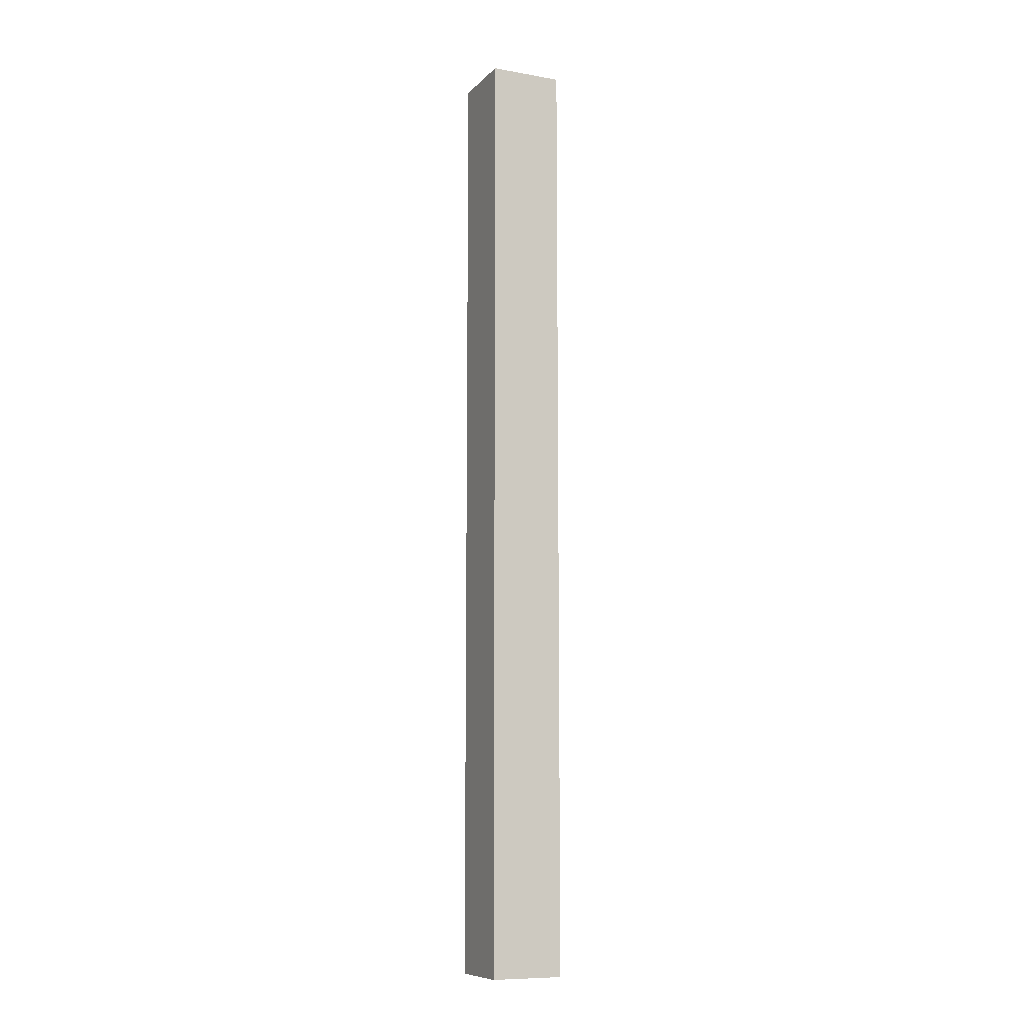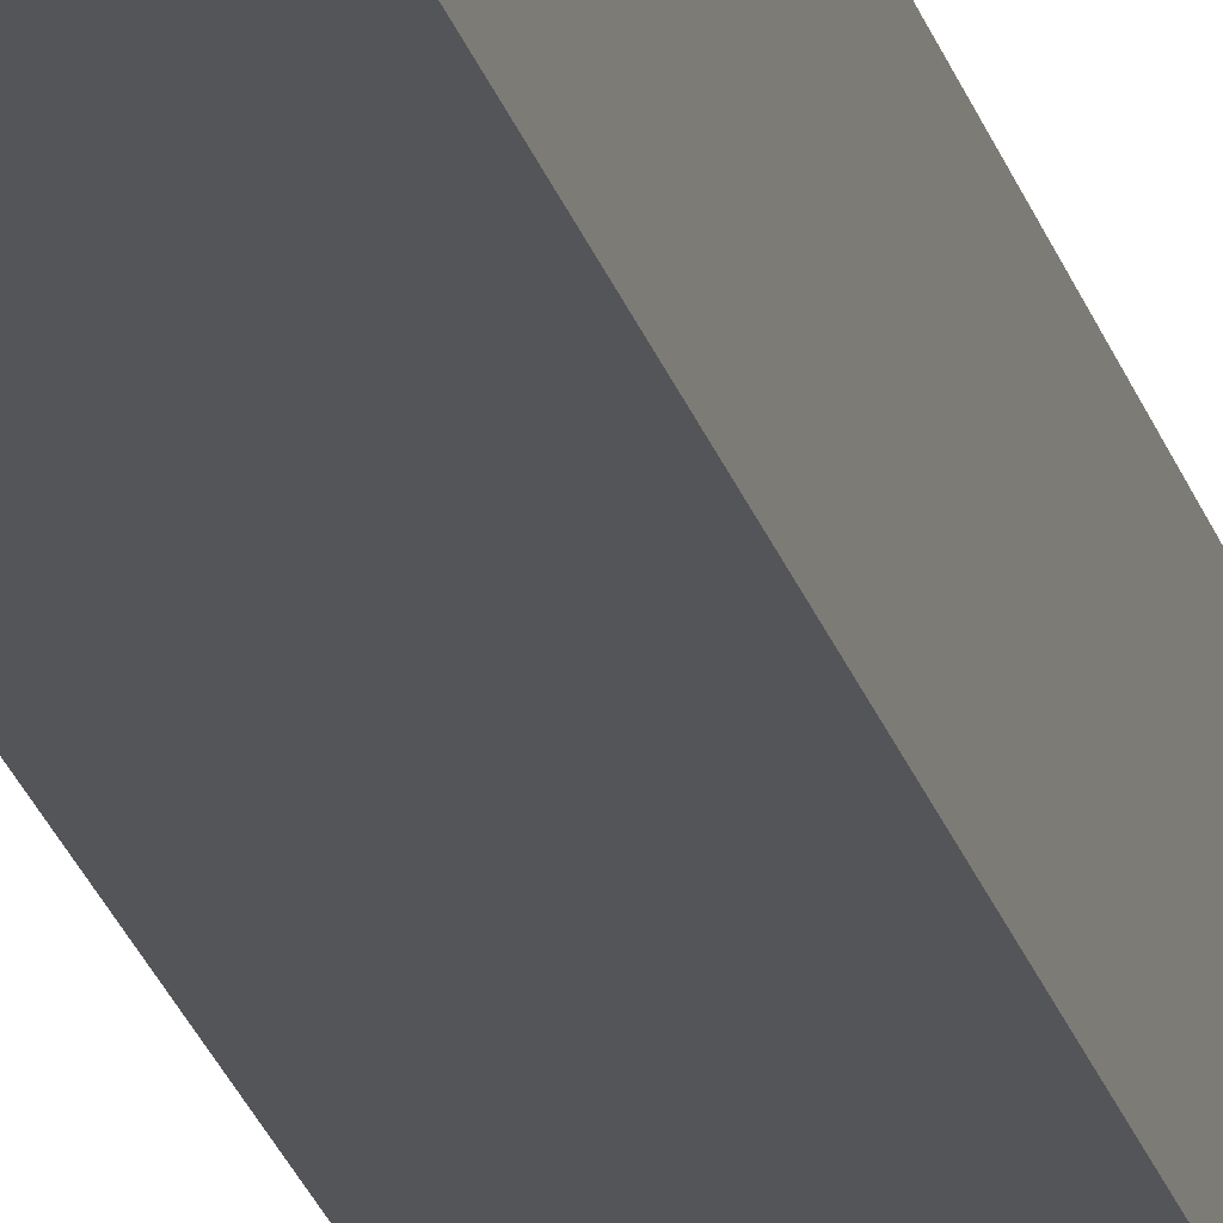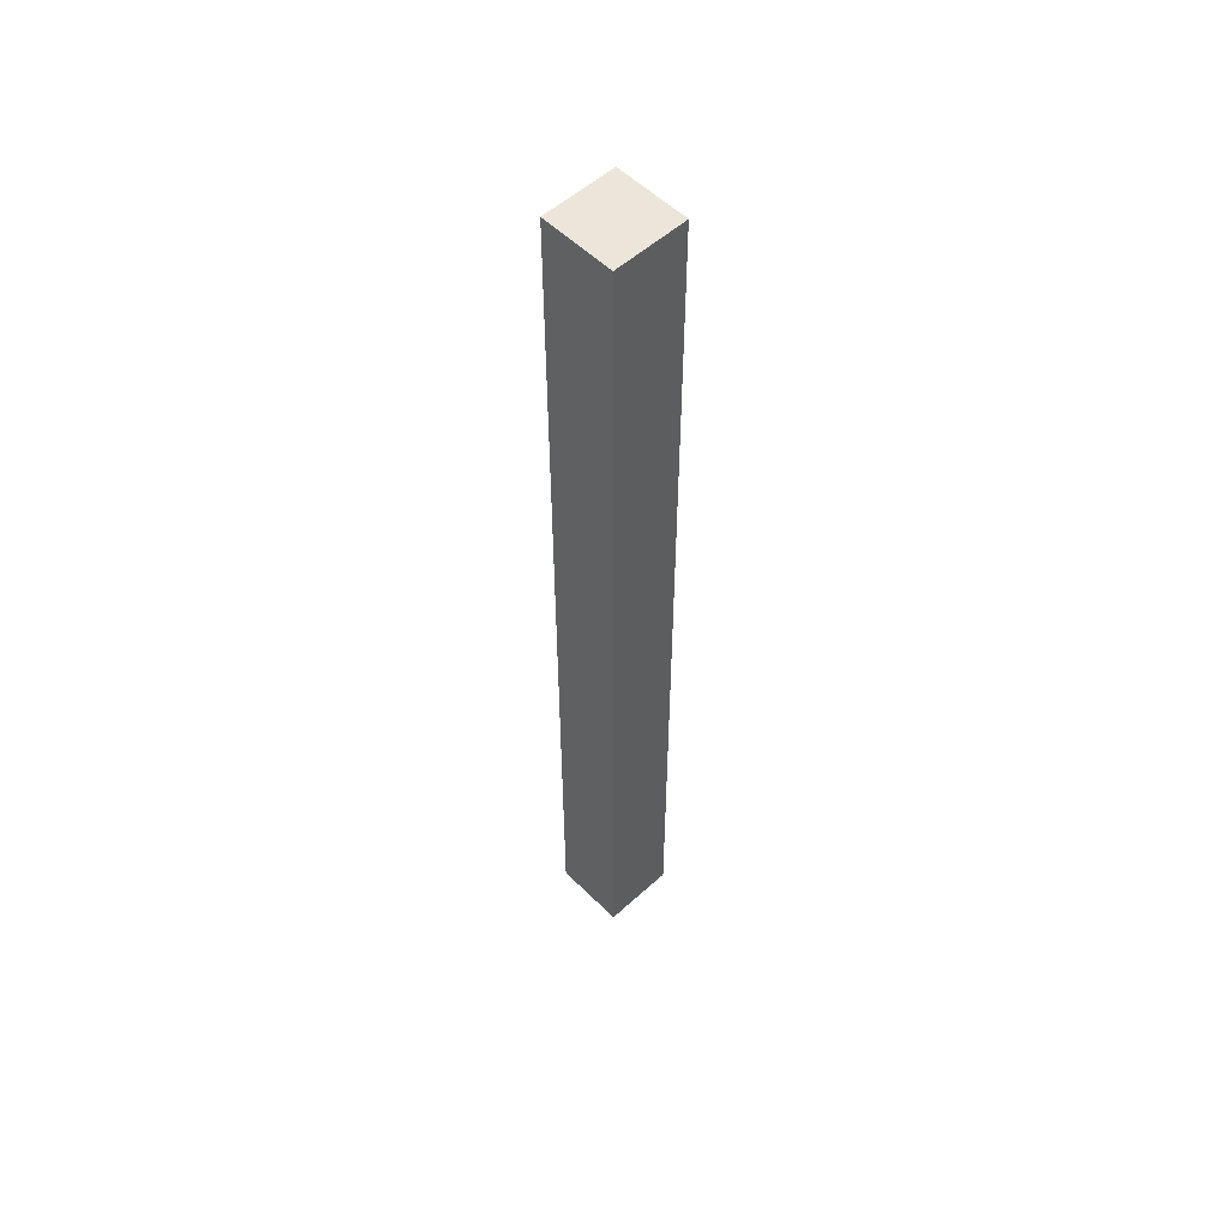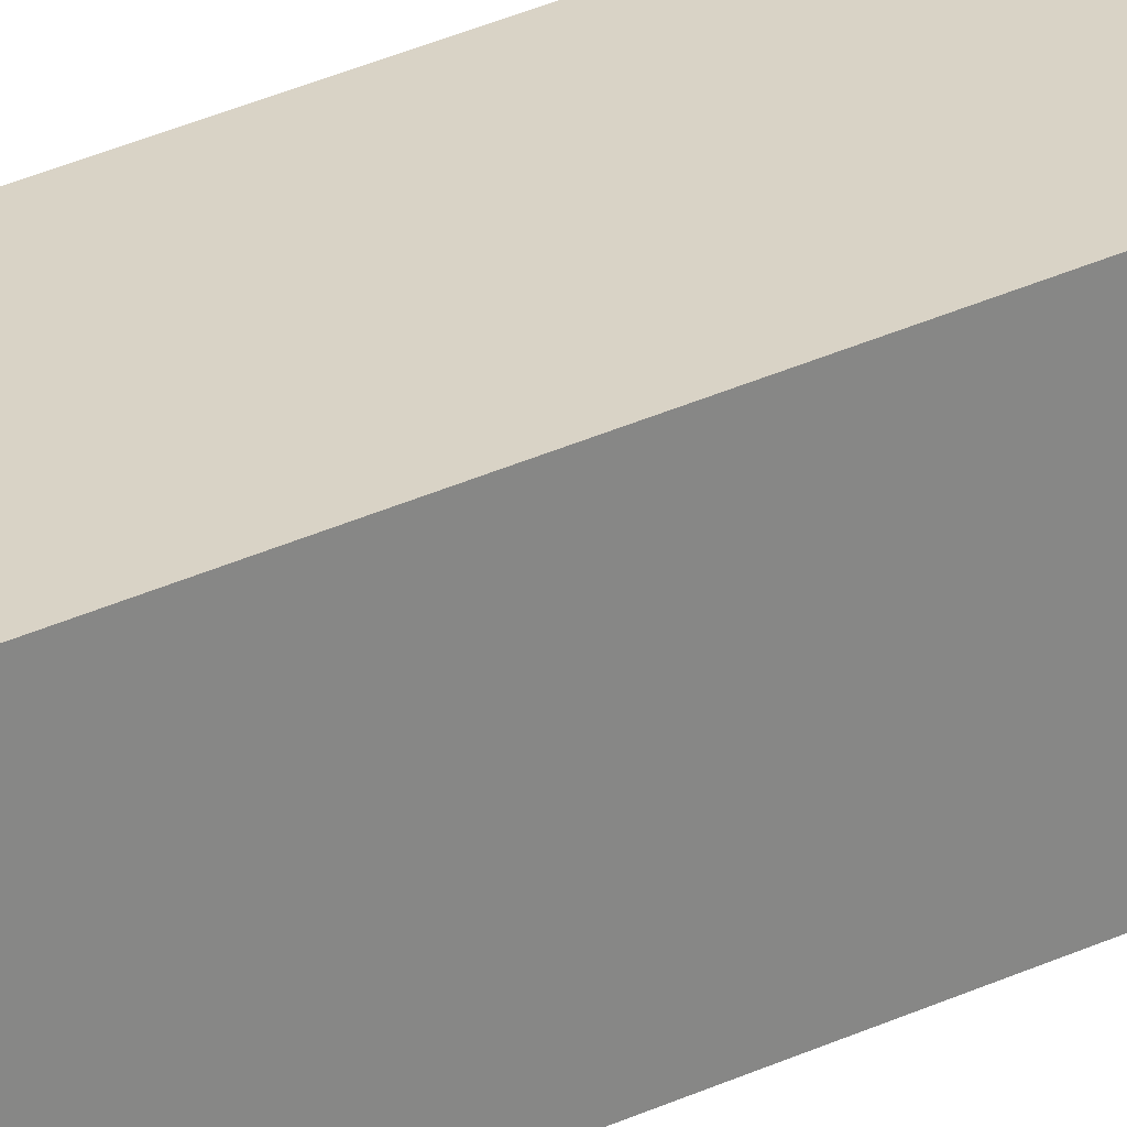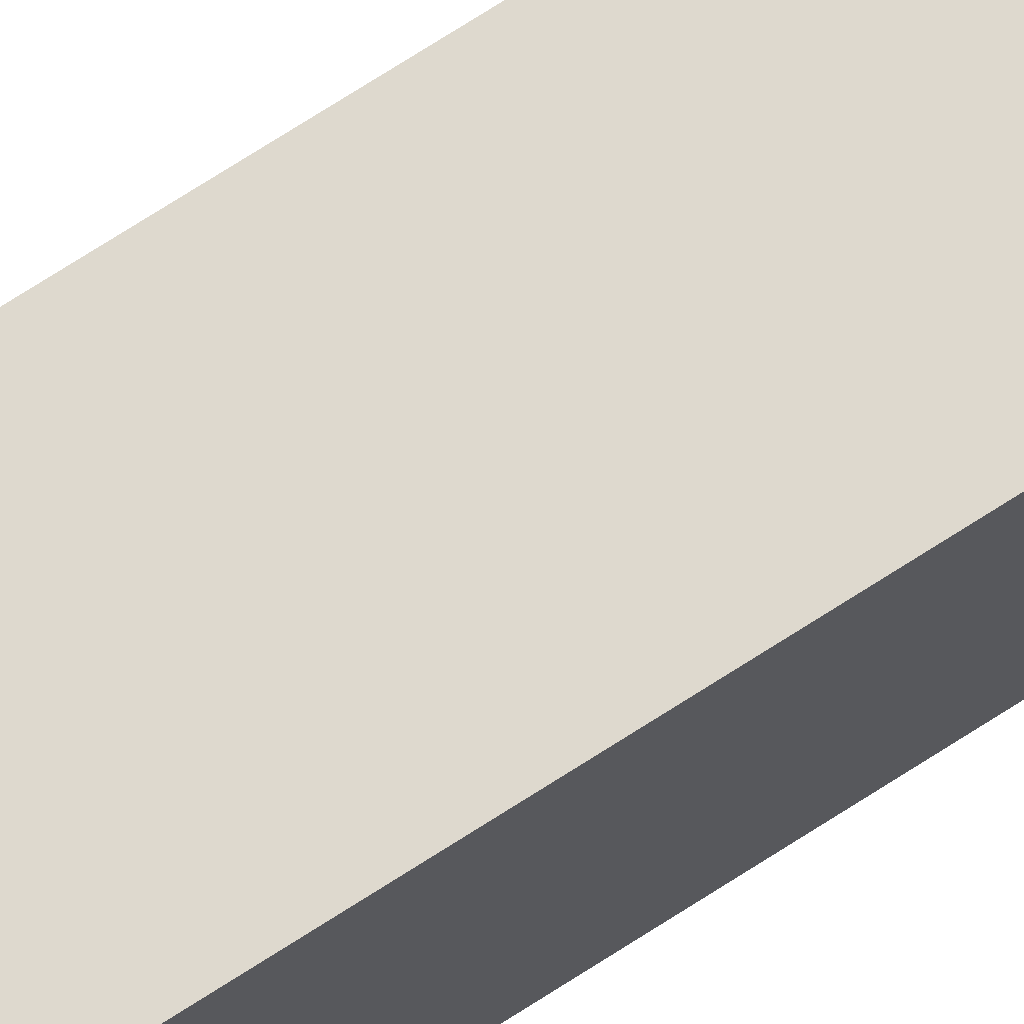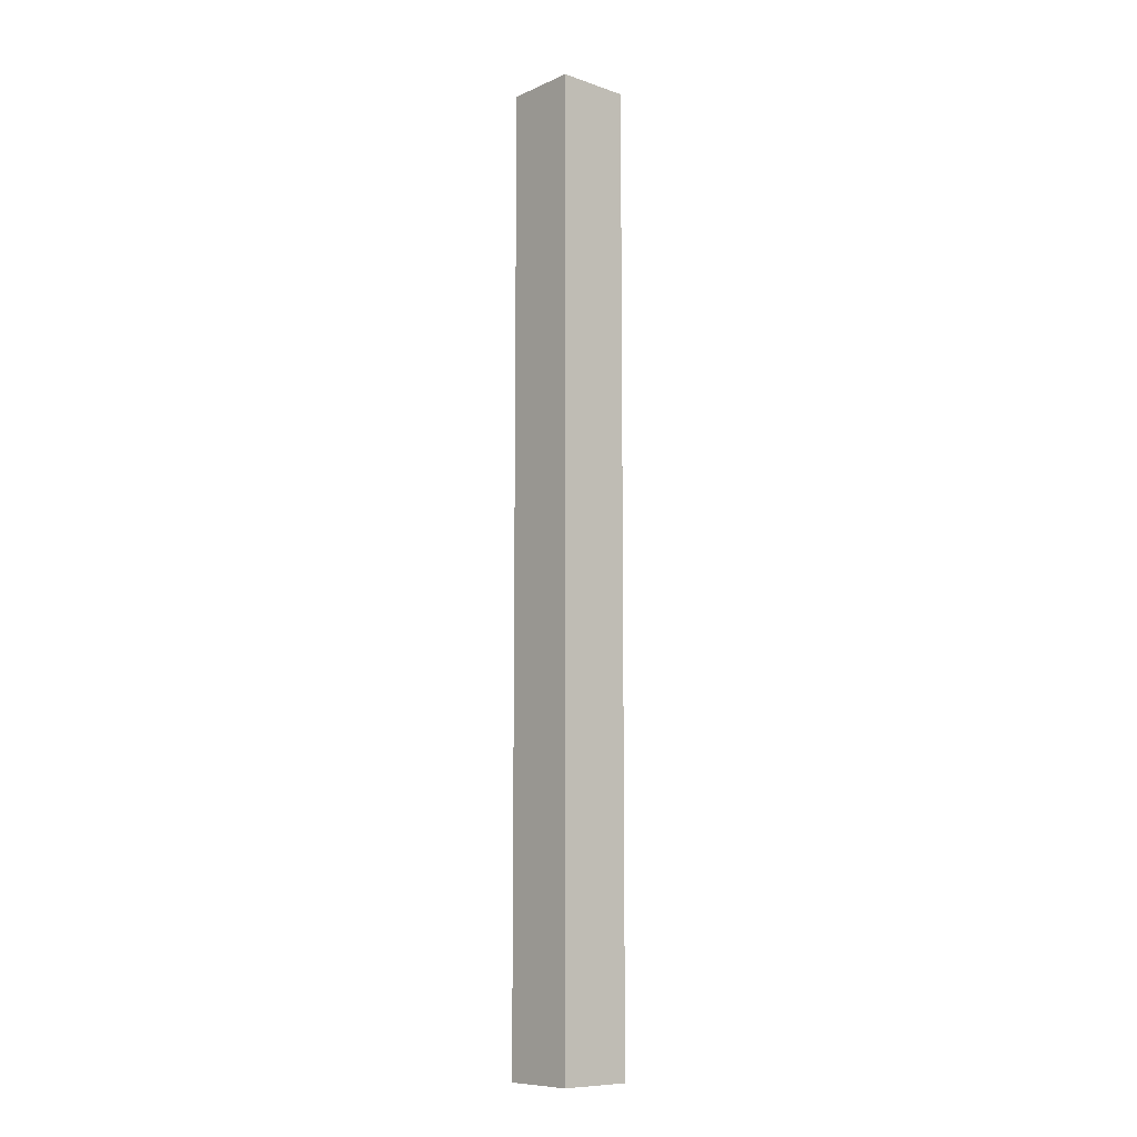
<metadata>
{"format":"obj","ext":"obj","renderer":"f3d","projection":"perspective","resolution":1024,"background":"white","views":[{"elev":-9.5,"azim":65.4,"up":"+Z"},{"elev":-24.6,"azim":-165.2,"up":"+Y"},{"elev":54.5,"azim":46.2,"up":"+Z"},{"elev":28.3,"azim":-126.6,"up":"+Y"},{"elev":71.6,"azim":57.1,"up":"+Y"},{"elev":-9.4,"azim":138.5,"up":"+Z"}]}
</metadata>
<code>
o BowRope
v -0.05 -0.05 0.65
v -0.05 -0.05 -0.05
v -0.05 -0.05 -0.15
v -0.05 -0.05 -0.55
v -0.05 -0.05 -0.65
v -0.05 0.05 0.65
v -0.05 0.05 -0.05
v -0.05 0.05 -0.15
v -0.05 0.05 -0.55
v -0.05 0.05 -0.65
v 0.05 -0.05 0.65
v 0.05 -0.05 -0.05
v 0.05 -0.05 -0.15
v 0.05 -0.05 -0.55
v 0.05 -0.05 -0.65
v 0.05 0.05 0.65
v 0.05 0.05 -0.05
v 0.05 0.05 -0.15
v 0.05 0.05 -0.55
v 0.05 0.05 -0.65
v -0.05 -0.05 0.65
v -0.05 0.05 0.65
v 0.05 -0.05 0.65
v 0.05 0.05 0.65
v -0.05 -0.05 -0.65
v -0.05 0.05 -0.65
v 0.05 -0.05 -0.65
v 0.05 0.05 -0.65
v -0.05 -0.05 0.65
v 0.05 -0.05 0.65
v -0.05 -0.05 -0.05
v 0.05 -0.05 -0.05
v -0.05 -0.05 -0.15
v 0.05 -0.05 -0.15
v -0.05 -0.05 -0.55
v 0.05 -0.05 -0.55
v -0.05 -0.05 -0.65
v 0.05 -0.05 -0.65
v -0.05 0.05 0.65
v 0.05 0.05 0.65
v -0.05 0.05 -0.05
v 0.05 0.05 -0.05
v -0.05 0.05 -0.15
v 0.05 0.05 -0.15
v -0.05 0.05 -0.55
v 0.05 0.05 -0.55
v -0.05 0.05 -0.65
v 0.05 0.05 -0.65
f 6 2 1
f 7 3 2
f 7 2 6
f 8 4 3
f 8 3 7
f 9 5 4
f 9 4 8
f 10 5 9
f 11 12 16
f 12 13 17
f 16 12 17
f 13 14 18
f 17 13 18
f 14 15 19
f 18 14 19
f 19 15 20
f 23 22 21
f 24 22 23
f 25 26 27
f 27 26 28
f 31 30 29
f 32 30 31
f 33 32 31
f 34 32 33
f 35 34 33
f 36 34 35
f 37 36 35
f 38 36 37
f 39 40 41
f 41 40 42
f 41 42 43
f 43 42 44
f 43 44 45
f 45 44 46
f 45 46 47
f 47 46 48

</code>
